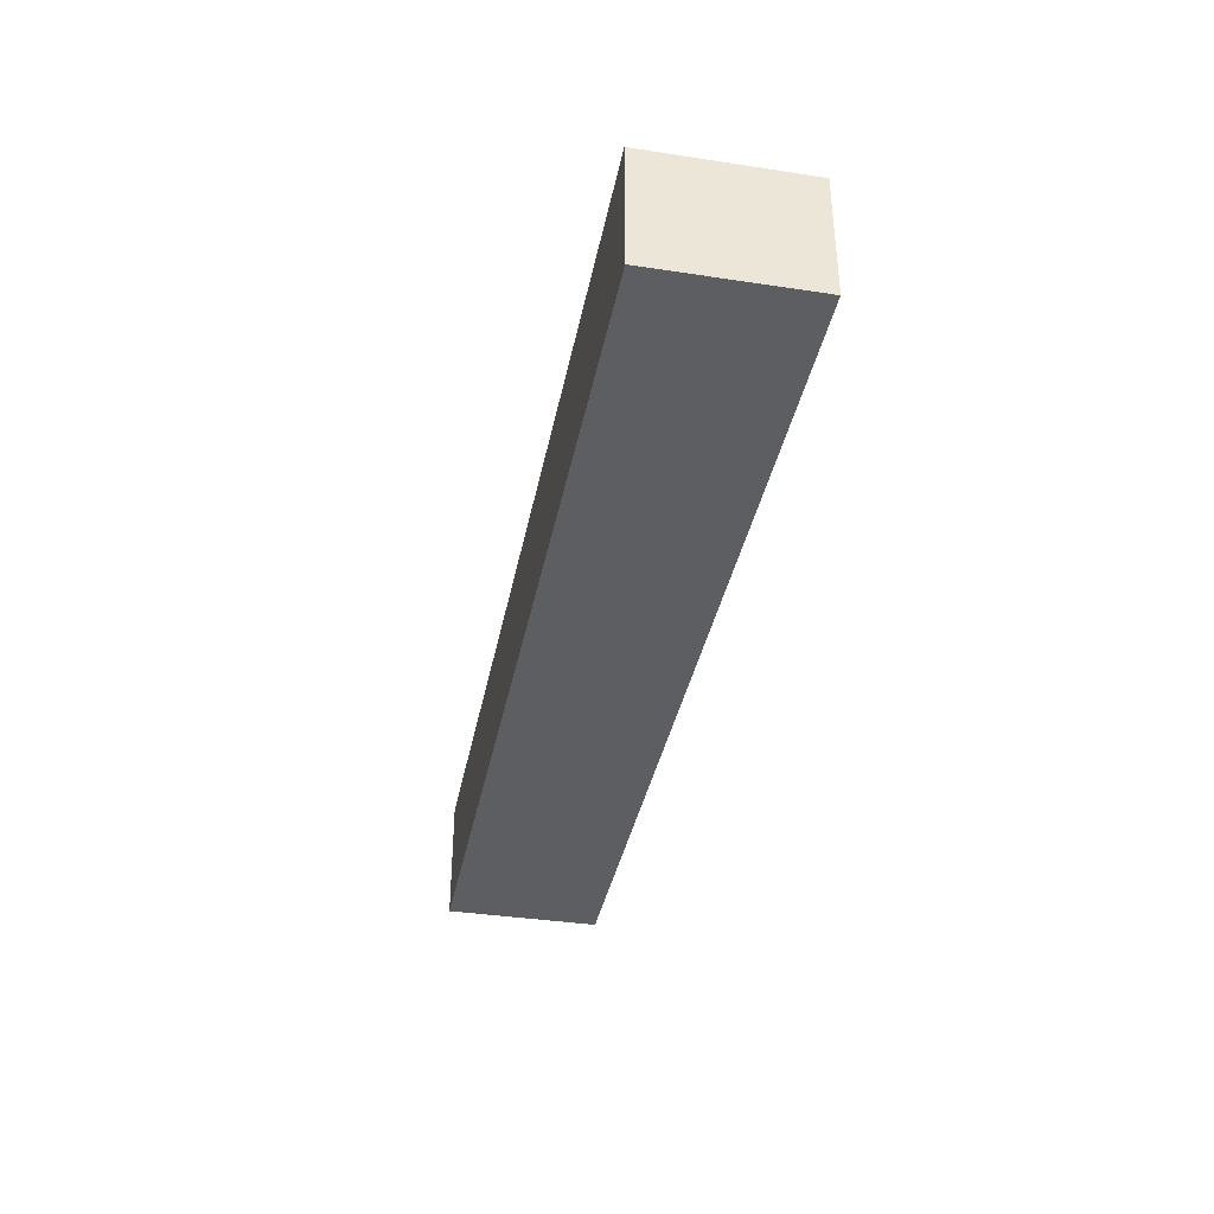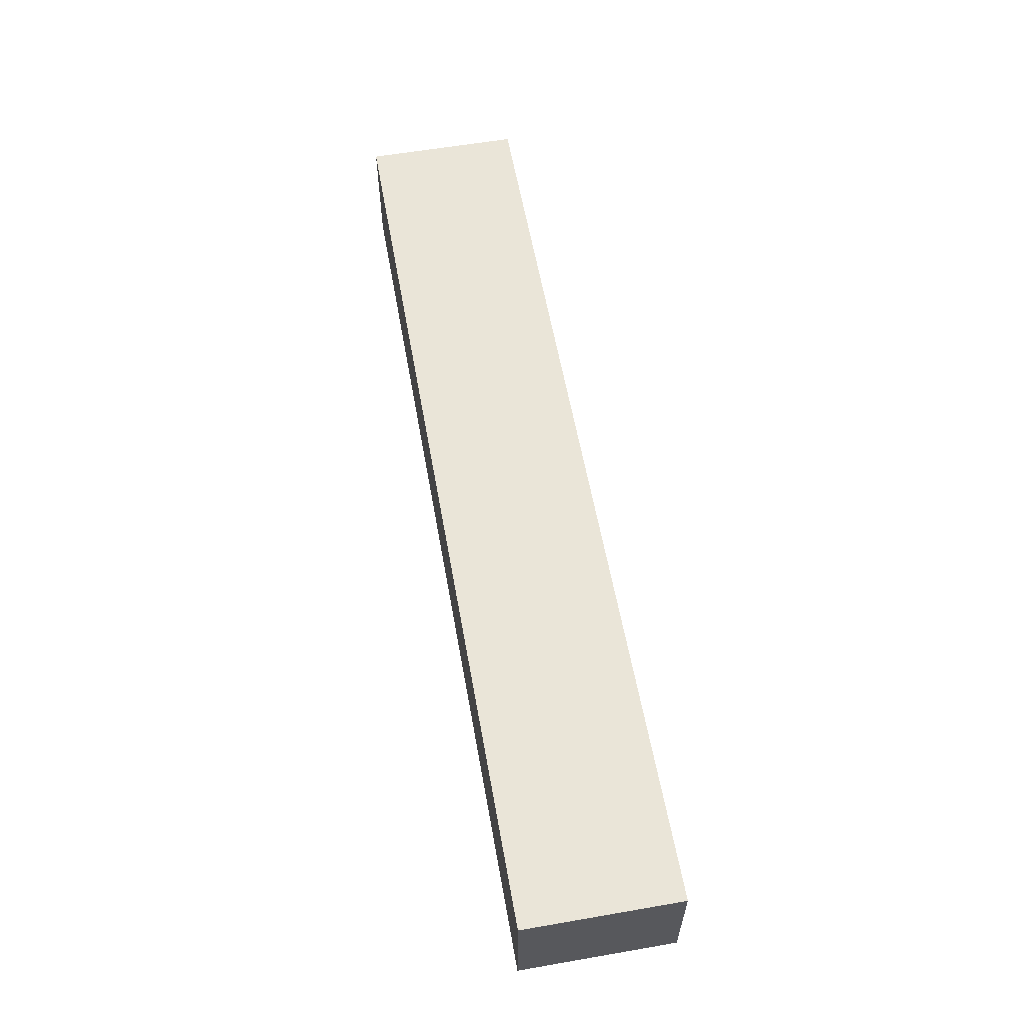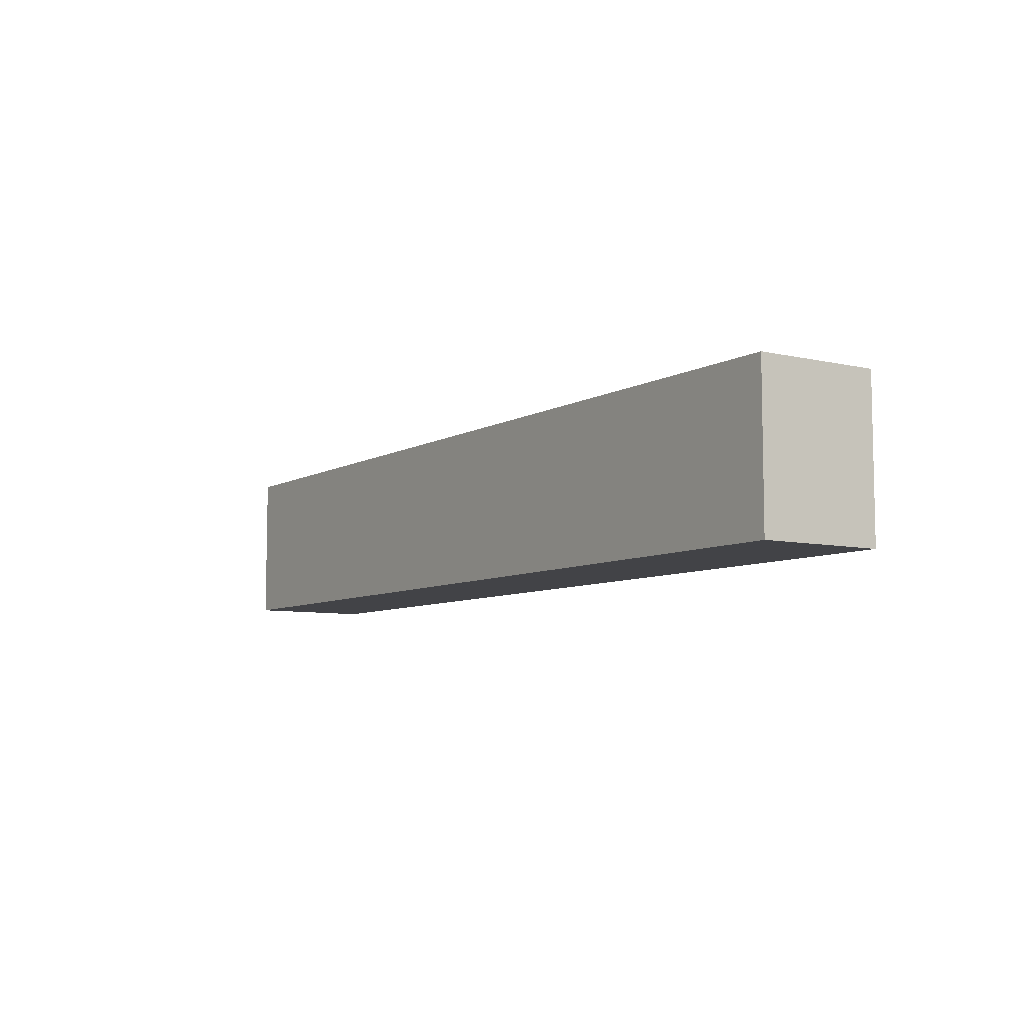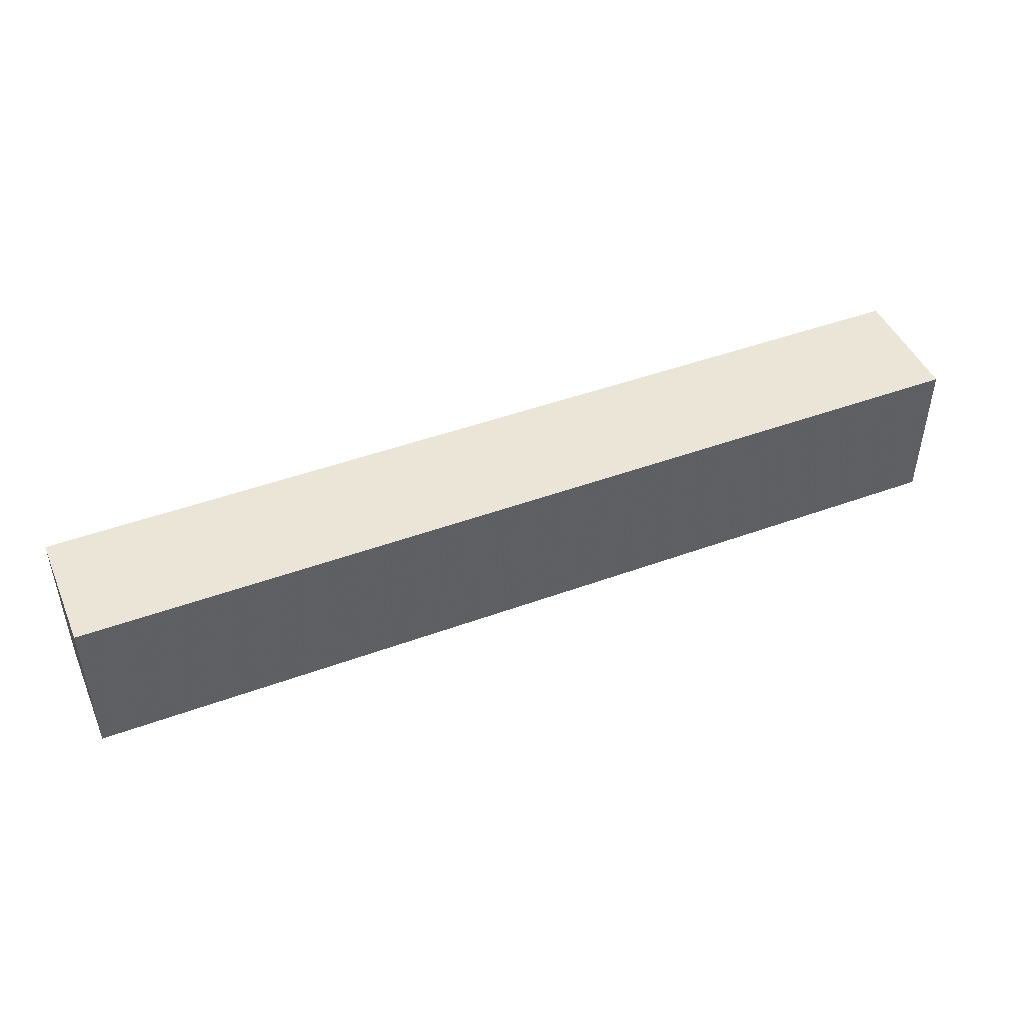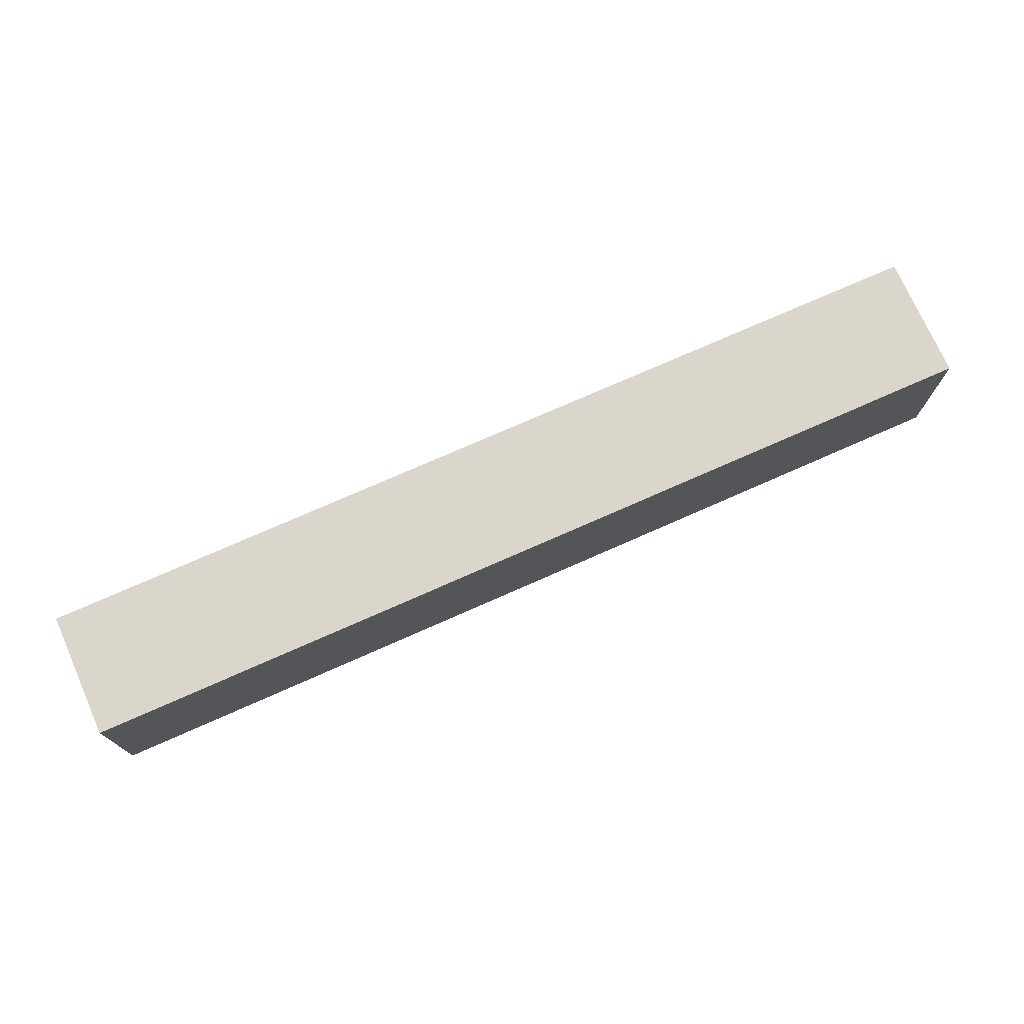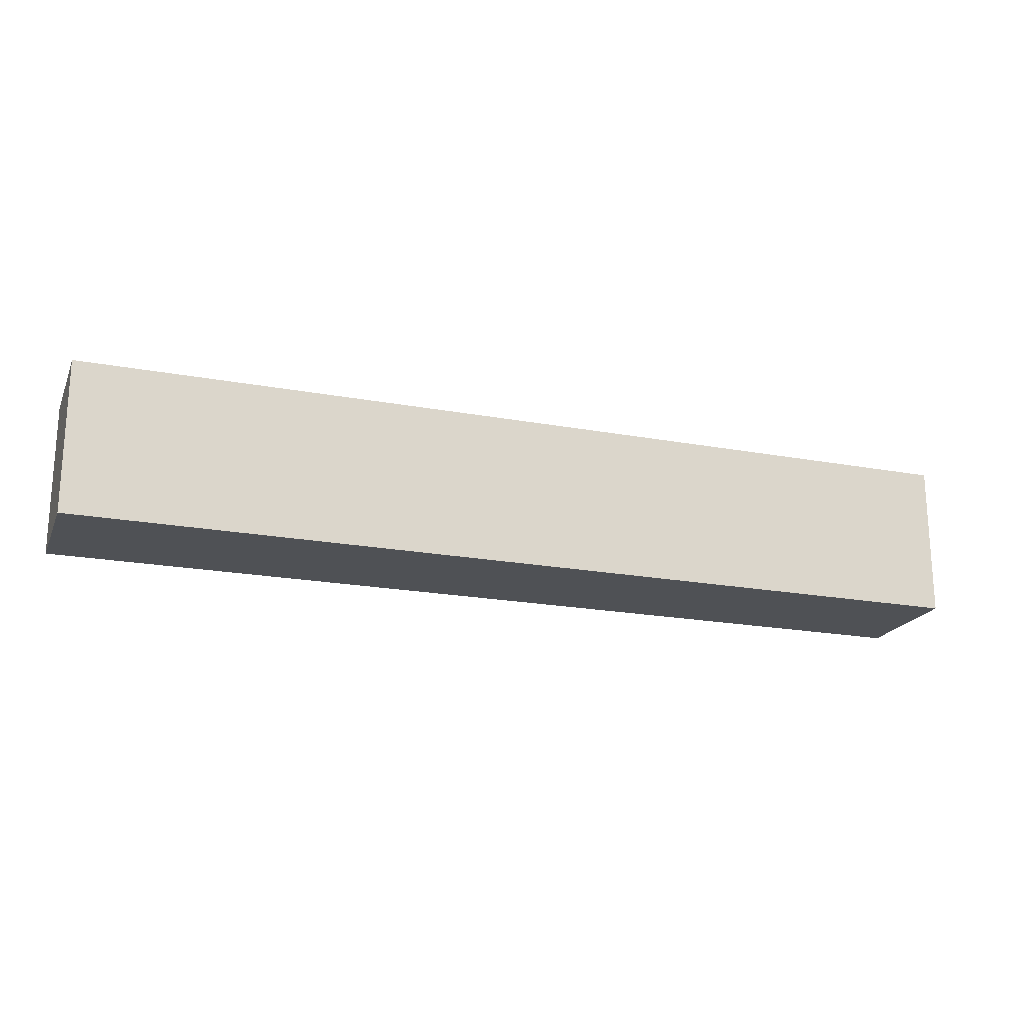
<metadata>
{"format":"obj","ext":"obj","renderer":"f3d","projection":"perspective","resolution":1024,"background":"white","views":[{"elev":-37.5,"azim":79.0,"up":"+Z"},{"elev":59.0,"azim":79.9,"up":"+Z"},{"elev":-7.4,"azim":56.7,"up":"+Y"},{"elev":46.0,"azim":-22.7,"up":"+Y"},{"elev":74.1,"azim":156.1,"up":"+Y"},{"elev":-20.1,"azim":-19.0,"up":"+Y"}]}
</metadata>
<code>
v -450 275 80
v -750 275 80
v -750 275 120
v -450 275 120
v -450 325 80
v -450 325 120
v -750 325 80
v -750 325 120
f 3 2 1
f 4 3 1
f 4 1 5
f 6 4 5
f 6 5 7
f 8 6 7
f 8 7 2
f 3 8 2
f 1 2 5
f 2 7 5
f 6 3 4
f 6 8 3

</code>
